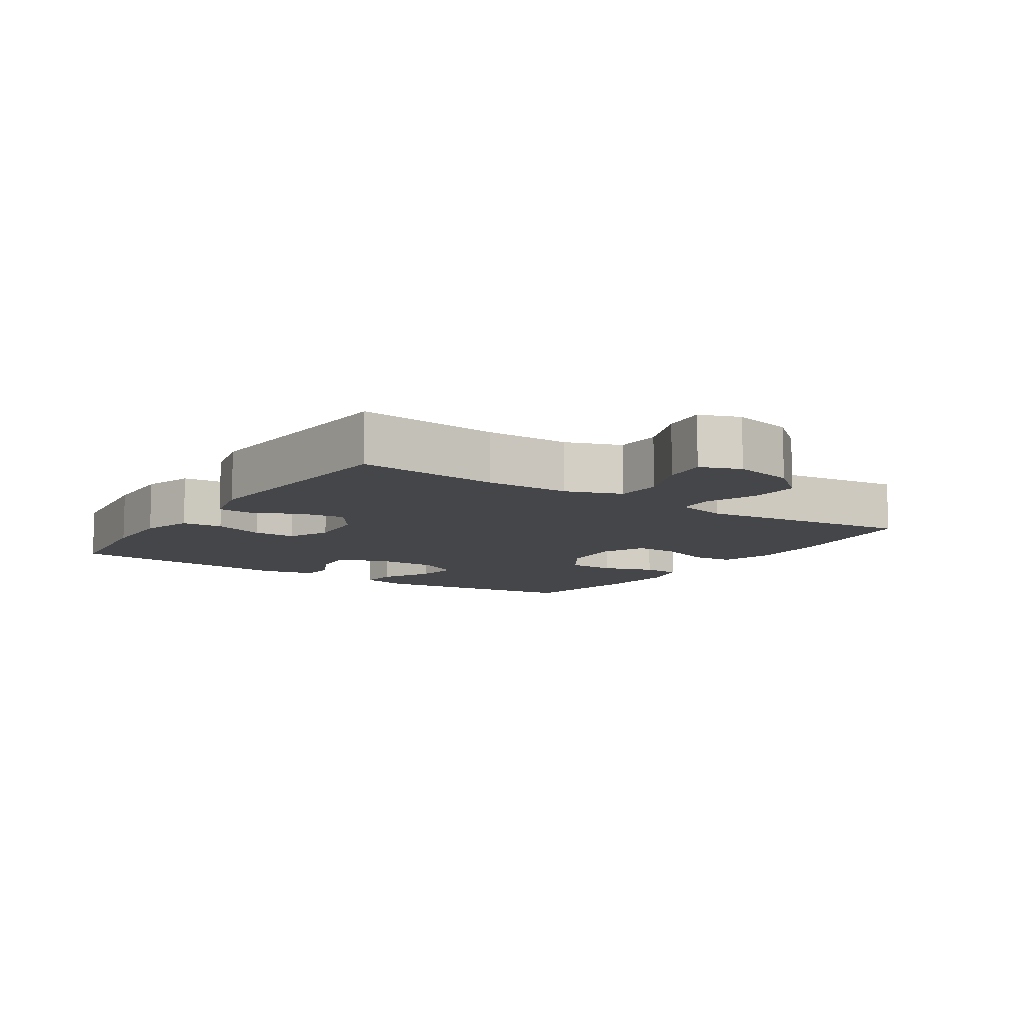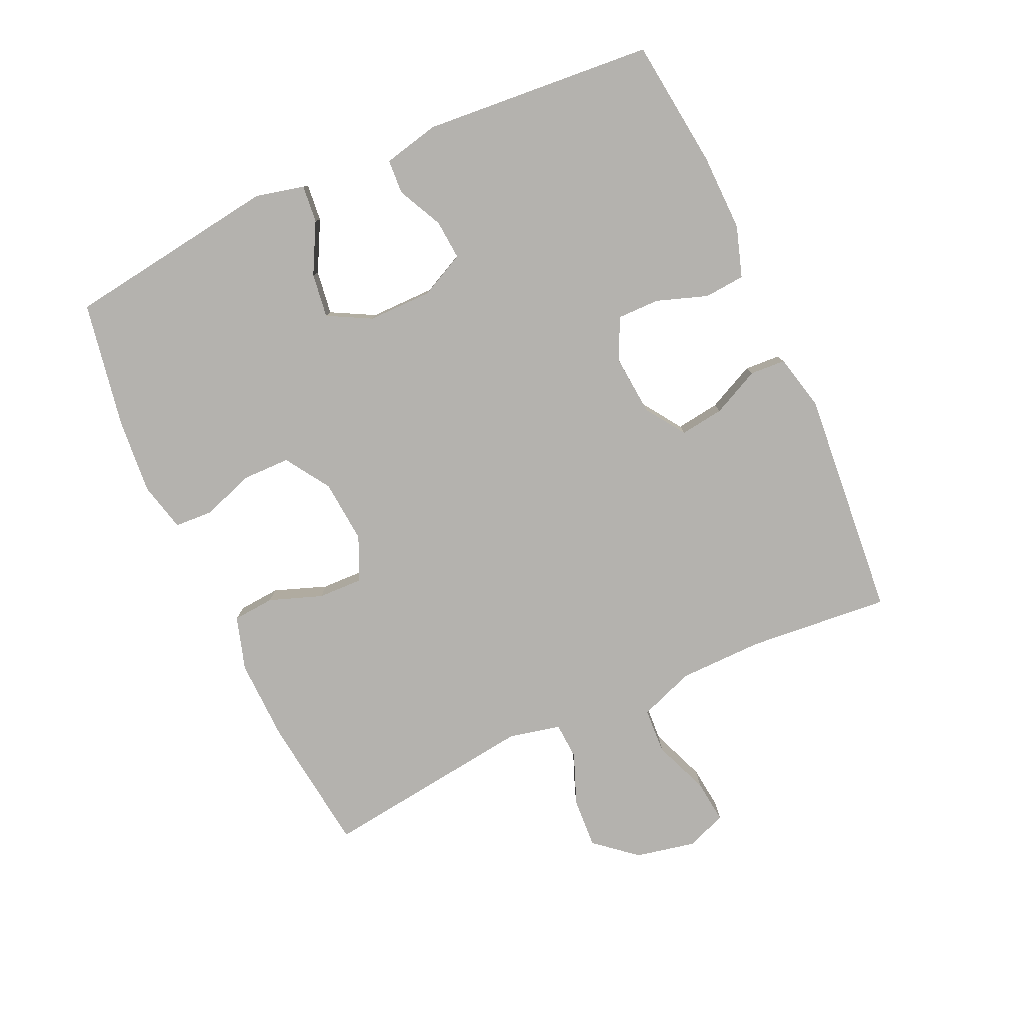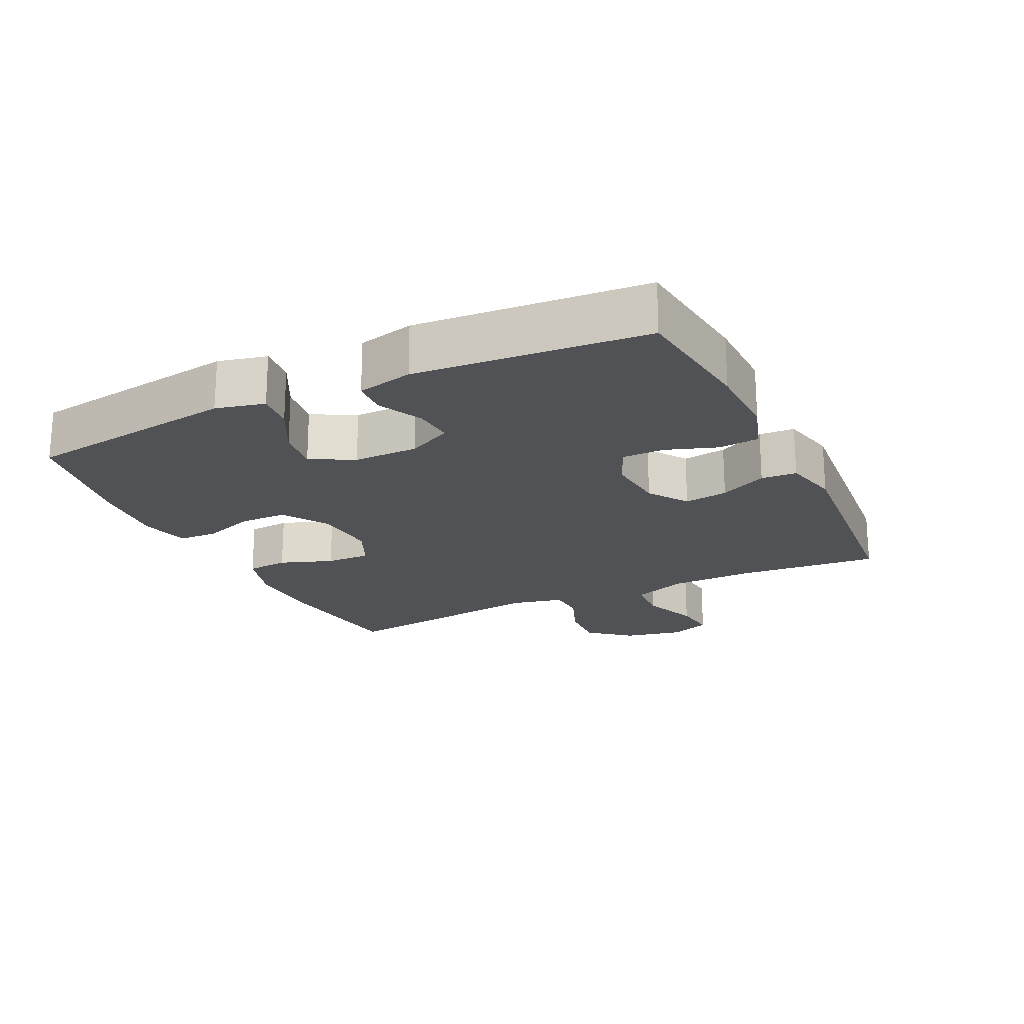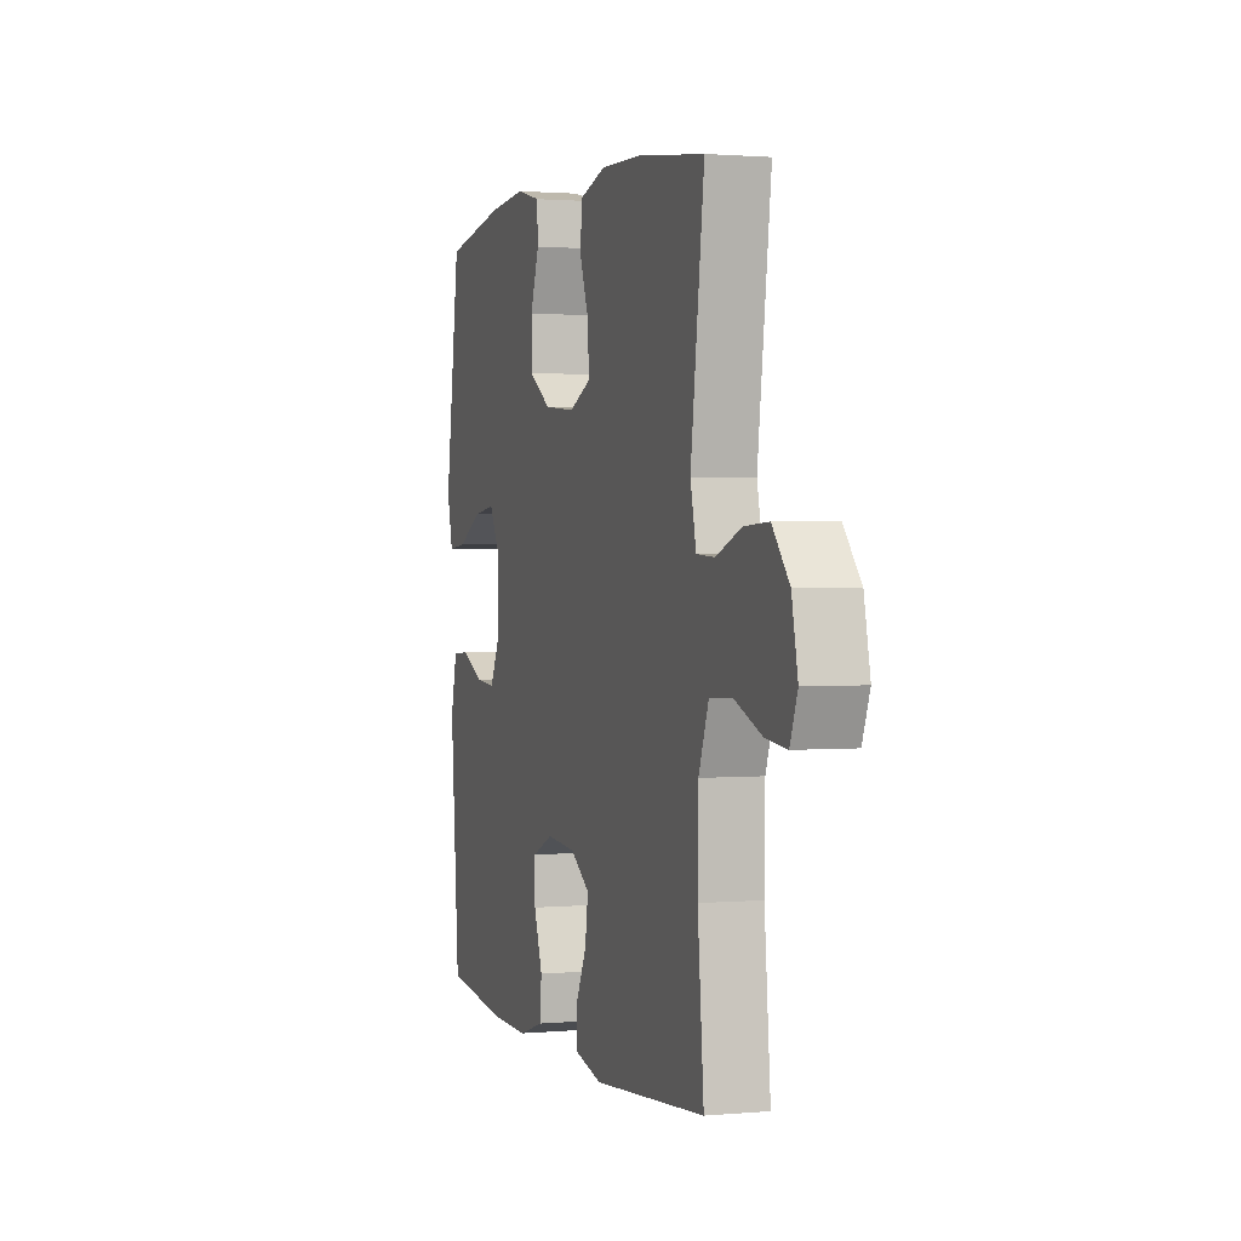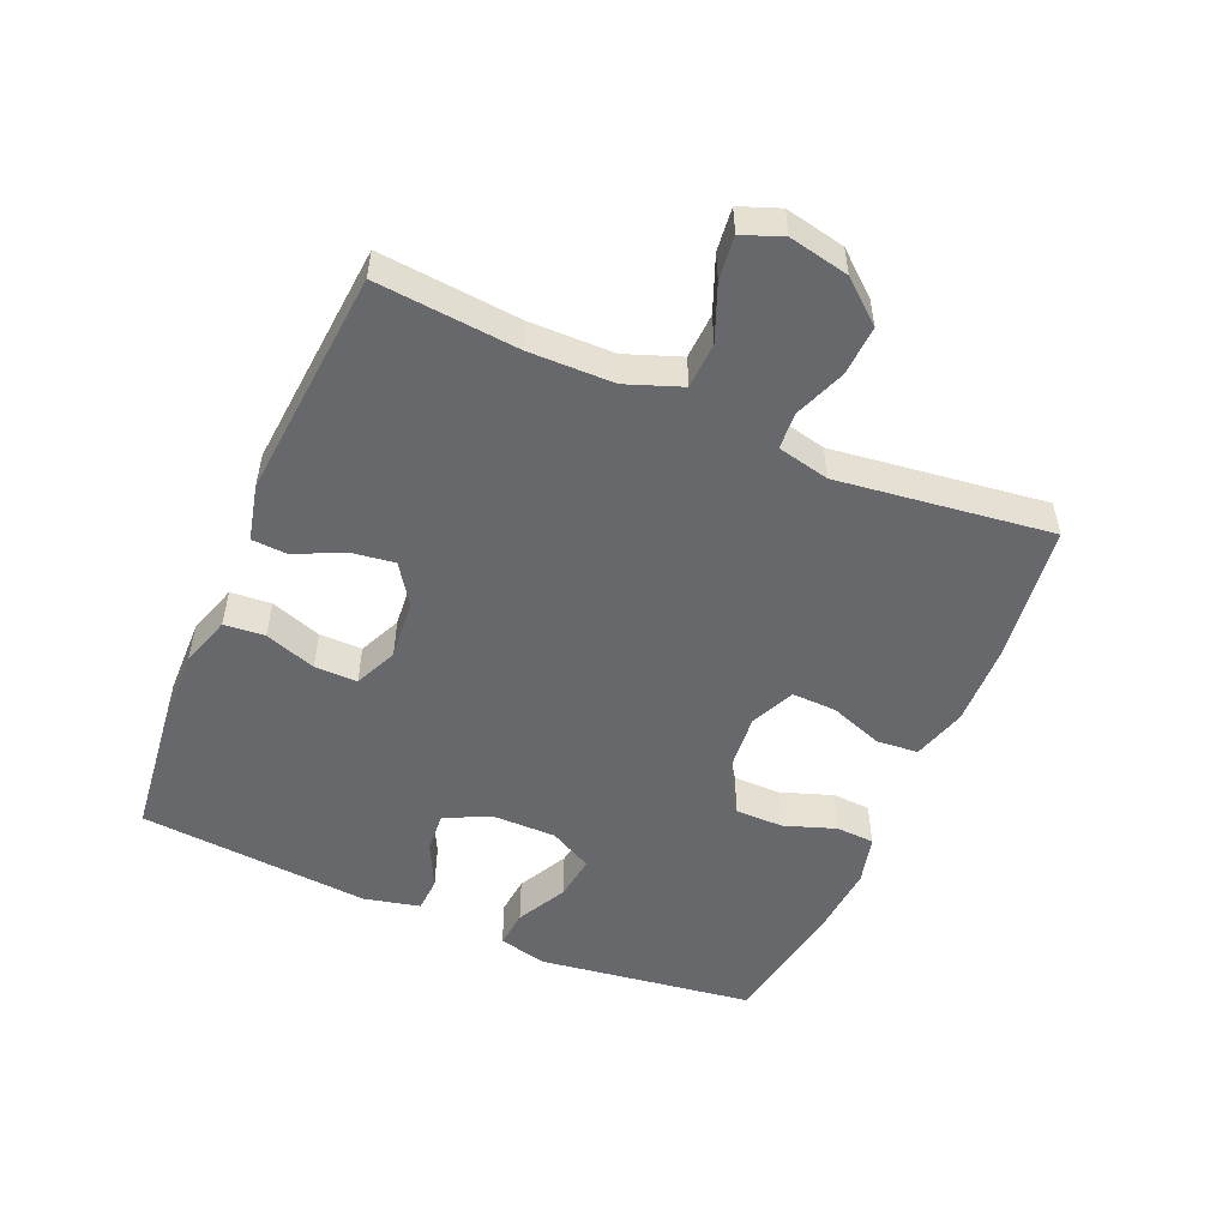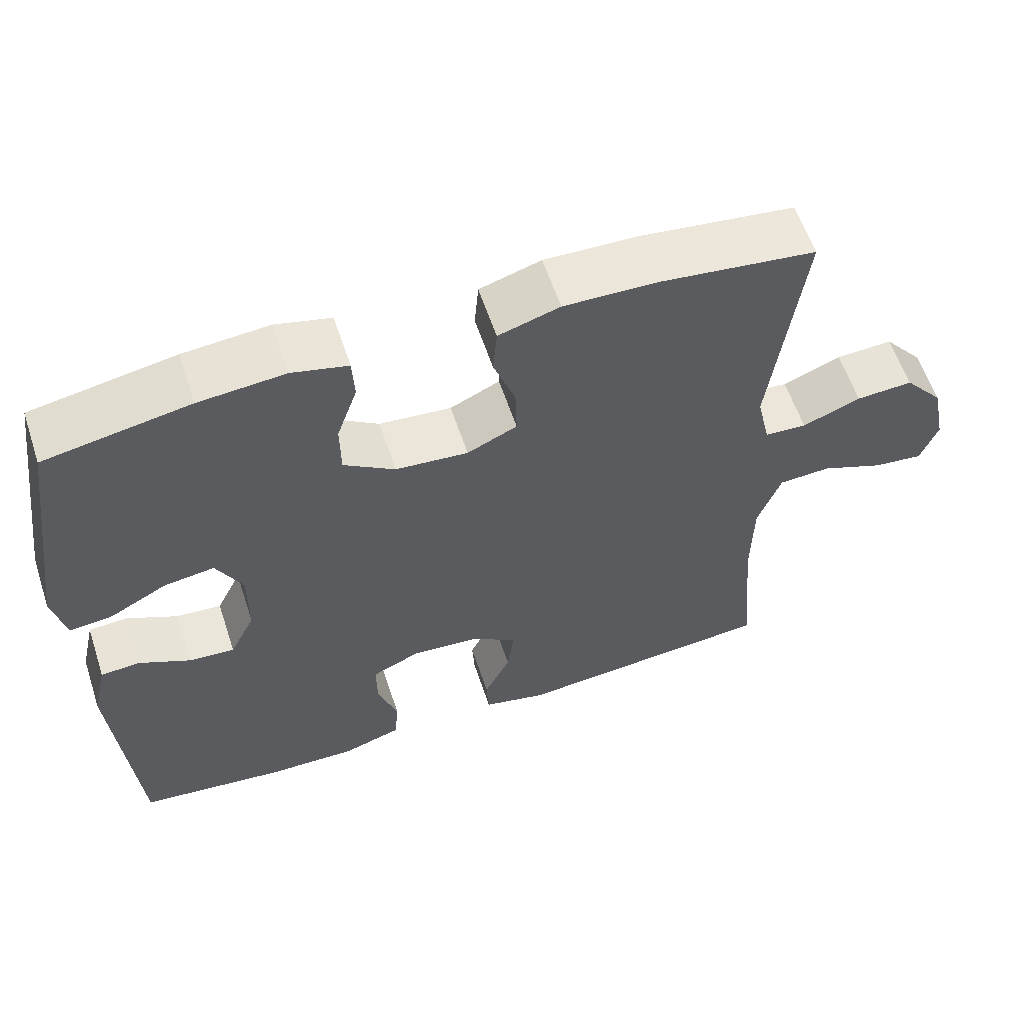
<metadata>
{"format":"obj","ext":"obj","renderer":"f3d","projection":"perspective","resolution":1024,"background":"white","views":[{"elev":-9.8,"azim":-123.6,"up":"+Y"},{"elev":-79.7,"azim":114.4,"up":"+Y"},{"elev":-20.7,"azim":115.7,"up":"+Y"},{"elev":1.5,"azim":-108.2,"up":"+Z"},{"elev":-52.3,"azim":-113.3,"up":"+Y"},{"elev":59.1,"azim":161.7,"up":"+Z"}]}
</metadata>
<code>
o path7298
v -0.429 0.0375 0.167
v -0.4471 0.0375 0.08597
v -0.5046 0.0375 0.08246
v -0.5844 0.0375 0.1137
v -0.662 0.0375 0.118
v -0.716 0.0375 0.05374
v -0.7352 0.0375 -0.03949
v -0.7116 0.0375 -0.1018
v -0.6437 0.0375 -0.09398
v -0.5576 0.0375 -0.05968
v -0.4864 0.0375 -0.06322
v -0.4546 0.0375 -0.1489
v -0.4526 0.0375 -0.2807
v -0.472 0.0375 -0.5014
v -0.1142 0.0375 -0.5319
v -0.02743 0.0375 -0.5114
v -0.0242 0.0375 -0.4557
v -0.0598 0.0375 -0.3818
v -0.06919 0.0375 -0.3135
v -0.00803 0.0375 -0.2715
v 0.08518 0.0375 -0.2632
v 0.1513 0.0375 -0.2931
v 0.1508 0.0375 -0.3596
v 0.1235 0.0375 -0.4393
v 0.1288 0.0375 -0.5025
v 0.208 0.0375 -0.528
v 0.3286 0.0375 -0.5255
v 0.5299 0.0375 -0.5014
v 0.5584 0.0375 -0.1412
v 0.5384 0.0375 -0.05398
v 0.4848 0.0375 -0.05078
v 0.4148 0.0375 -0.08524
v 0.3526 0.0375 -0.09028
v 0.3184 0.0375 -0.02085
v 0.3181 0.0375 0.08001
v 0.3538 0.0375 0.1472
v 0.4226 0.0375 0.1378
v 0.5007 0.0375 0.09667
v 0.5592 0.0375 0.09086
v 0.5771 0.0375 0.167
v 0.5299 0.0375 0.5003
v 0.333 0.0375 0.5353
v 0.2154 0.0375 0.5451
v 0.1392 0.0375 0.5262
v 0.1362 0.0375 0.4667
v 0.1644 0.0375 0.386
v 0.1637 0.0375 0.3113
v 0.09393 0.0375 0.2659
v -0.005005 0.0375 0.2572
v -0.07323 0.0375 0.2886
v -0.07132 0.0375 0.3578
v -0.04164 0.0375 0.4402
v -0.04699 0.0375 0.5053
v -0.1308 0.0375 0.5307
v -0.2586 0.0375 0.527
v -0.472 0.0375 0.5003
v -0.429 -0.0375 0.167
v -0.4471 -0.0375 0.08597
v -0.5046 -0.0375 0.08246
v -0.5844 -0.0375 0.1137
v -0.662 -0.0375 0.118
v -0.716 -0.0375 0.05374
v -0.7352 -0.0375 -0.03949
v -0.7116 -0.0375 -0.1018
v -0.6437 -0.0375 -0.09398
v -0.5576 -0.0375 -0.05968
v -0.4864 -0.0375 -0.06322
v -0.4546 -0.0375 -0.1489
v -0.4526 -0.0375 -0.2807
v -0.472 -0.0375 -0.5014
v -0.1142 -0.0375 -0.5319
v -0.02743 -0.0375 -0.5114
v -0.0242 -0.0375 -0.4557
v -0.0598 -0.0375 -0.3818
v -0.06919 -0.0375 -0.3135
v -0.00803 -0.0375 -0.2715
v 0.08518 -0.0375 -0.2632
v 0.1513 -0.0375 -0.2931
v 0.1508 -0.0375 -0.3596
v 0.1235 -0.0375 -0.4393
v 0.1288 -0.0375 -0.5025
v 0.208 -0.0375 -0.528
v 0.3286 -0.0375 -0.5255
v 0.5299 -0.0375 -0.5014
v 0.5584 -0.0375 -0.1412
v 0.5384 -0.0375 -0.05398
v 0.4848 -0.0375 -0.05078
v 0.4148 -0.0375 -0.08524
v 0.3526 -0.0375 -0.09028
v 0.3184 -0.0375 -0.02085
v 0.3181 -0.0375 0.08001
v 0.3538 -0.0375 0.1472
v 0.4226 -0.0375 0.1378
v 0.5007 -0.0375 0.09667
v 0.5592 -0.0375 0.09086
v 0.5771 -0.0375 0.167
v 0.5299 -0.0375 0.5003
v 0.333 -0.0375 0.5353
v 0.2154 -0.0375 0.5451
v 0.1392 -0.0375 0.5262
v 0.1362 -0.0375 0.4667
v 0.1644 -0.0375 0.386
v 0.1637 -0.0375 0.3113
v 0.09393 -0.0375 0.2659
v -0.005005 -0.0375 0.2572
v -0.07323 -0.0375 0.2886
v -0.07132 -0.0375 0.3578
v -0.04164 -0.0375 0.4402
v -0.04699 -0.0375 0.5053
v -0.1308 -0.0375 0.5307
v -0.2586 -0.0375 0.527
v -0.472 -0.0375 0.5003
v 0.333 0.0375 0.5353
v 0.2154 0.0375 0.5451
v 0.1392 0.0375 0.5262
v 0.1392 0.0375 0.5262
v -0.04699 0.0375 0.5053
v -0.04699 0.0375 0.5053
v -0.1308 0.0375 0.5307
v -0.2586 0.0375 0.527
v 0.1362 0.0375 0.4667
v 0.5299 0.0375 0.5003
v 0.5299 0.0375 0.5003
v -0.04164 0.0375 0.4402
v -0.472 0.0375 0.5003
v -0.472 0.0375 0.5003
v 0.1644 0.0375 0.386
v -0.07132 0.0375 0.3578
v 0.1637 0.0375 0.3113
v -0.07323 0.0375 0.2886
v -0.07323 0.0375 0.2886
v 0.09393 0.0375 0.2659
v -0.429 0.0375 0.167
v 0.5771 0.0375 0.167
v -0.005005 0.0375 0.2572
v 0.5592 0.0375 0.09086
v 0.5592 0.0375 0.09086
v 0.3538 0.0375 0.1472
v 0.3538 0.0375 0.1472
v 0.4226 0.0375 0.1378
v -0.4471 0.0375 0.08597
v -0.4471 0.0375 0.08597
v 0.3181 0.0375 0.08001
v 0.5007 0.0375 0.09667
v -0.5844 0.0375 0.1137
v -0.662 0.0375 0.118
v -0.716 0.0375 0.05374
v -0.5046 0.0375 0.08246
v 0.3184 0.0375 -0.02085
v -0.7352 0.0375 -0.03949
v 0.3526 0.0375 -0.09028
v 0.3526 0.0375 -0.09028
v -0.7116 0.0375 -0.1018
v -0.7116 0.0375 -0.1018
v 0.5384 0.0375 -0.05398
v 0.5384 0.0375 -0.05398
v 0.4848 0.0375 -0.05078
v 0.4148 0.0375 -0.08524
v 0.5584 0.0375 -0.1412
v -0.5576 0.0375 -0.05968
v -0.4864 0.0375 -0.06322
v -0.4864 0.0375 -0.06322
v -0.6437 0.0375 -0.09398
v -0.4546 0.0375 -0.1489
v -0.4526 0.0375 -0.2807
v 0.08518 0.0375 -0.2632
v 0.1513 0.0375 -0.2931
v 0.1513 0.0375 -0.2931
v -0.00803 0.0375 -0.2715
v -0.06919 0.0375 -0.3135
v -0.06919 0.0375 -0.3135
v 0.1508 0.0375 -0.3596
v -0.0598 0.0375 -0.3818
v 0.1235 0.0375 -0.4393
v -0.0242 0.0375 -0.4557
v 0.5299 0.0375 -0.5014
v 0.5299 0.0375 -0.5014
v 0.1288 0.0375 -0.5025
v 0.1288 0.0375 -0.5025
v -0.02743 0.0375 -0.5114
v -0.02743 0.0375 -0.5114
v -0.472 0.0375 -0.5014
v -0.472 0.0375 -0.5014
v 0.208 0.0375 -0.528
v -0.1142 0.0375 -0.5319
v 0.3286 0.0375 -0.5255
v 0.333 -0.0375 0.5353
v 0.2154 -0.0375 0.5451
v 0.1392 -0.0375 0.5262
v 0.1392 -0.0375 0.5262
v -0.04699 -0.0375 0.5053
v -0.04699 -0.0375 0.5053
v -0.1308 -0.0375 0.5307
v -0.2586 -0.0375 0.527
v 0.1362 -0.0375 0.4667
v 0.5299 -0.0375 0.5003
v 0.5299 -0.0375 0.5003
v -0.04164 -0.0375 0.4402
v -0.472 -0.0375 0.5003
v -0.472 -0.0375 0.5003
v 0.1644 -0.0375 0.386
v -0.07132 -0.0375 0.3578
v 0.1637 -0.0375 0.3113
v -0.07323 -0.0375 0.2886
v -0.07323 -0.0375 0.2886
v 0.09393 -0.0375 0.2659
v -0.429 -0.0375 0.167
v 0.5771 -0.0375 0.167
v -0.005005 -0.0375 0.2572
v 0.5592 -0.0375 0.09086
v 0.5592 -0.0375 0.09086
v 0.3538 -0.0375 0.1472
v 0.3538 -0.0375 0.1472
v 0.4226 -0.0375 0.1378
v -0.4471 -0.0375 0.08597
v -0.4471 -0.0375 0.08597
v 0.3181 -0.0375 0.08001
v 0.5007 -0.0375 0.09667
v -0.5844 -0.0375 0.1137
v -0.662 -0.0375 0.118
v -0.716 -0.0375 0.05374
v -0.5046 -0.0375 0.08246
v 0.3184 -0.0375 -0.02085
v -0.7352 -0.0375 -0.03949
v 0.3526 -0.0375 -0.09028
v 0.3526 -0.0375 -0.09028
v -0.7116 -0.0375 -0.1018
v -0.7116 -0.0375 -0.1018
v 0.5384 -0.0375 -0.05398
v 0.5384 -0.0375 -0.05398
v 0.4848 -0.0375 -0.05078
v 0.4148 -0.0375 -0.08524
v 0.5584 -0.0375 -0.1412
v -0.5576 -0.0375 -0.05968
v -0.4864 -0.0375 -0.06322
v -0.4864 -0.0375 -0.06322
v -0.6437 -0.0375 -0.09398
v -0.4546 -0.0375 -0.1489
v -0.4526 -0.0375 -0.2807
v 0.08518 -0.0375 -0.2632
v 0.1513 -0.0375 -0.2931
v 0.1513 -0.0375 -0.2931
v -0.00803 -0.0375 -0.2715
v -0.06919 -0.0375 -0.3135
v -0.06919 -0.0375 -0.3135
v 0.1508 -0.0375 -0.3596
v -0.0598 -0.0375 -0.3818
v 0.1235 -0.0375 -0.4393
v -0.0242 -0.0375 -0.4557
v 0.5299 -0.0375 -0.5014
v 0.5299 -0.0375 -0.5014
v 0.1288 -0.0375 -0.5025
v 0.1288 -0.0375 -0.5025
v -0.02743 -0.0375 -0.5114
v -0.02743 -0.0375 -0.5114
v -0.472 -0.0375 -0.5014
v -0.472 -0.0375 -0.5014
v 0.208 -0.0375 -0.528
v -0.1142 -0.0375 -0.5319
v 0.3286 -0.0375 -0.5255
f 222 219 234
f 225 241 260
f 239 244 238
f 243 209 215
f 212 203 217
f 231 233 229
f 201 188 195
f 207 204 194
f 217 203 206
f 223 241 225
f 234 221 237
f 217 206 223
f 235 222 234
f 194 204 202
f 237 221 224
f 209 204 215
f 234 219 221
f 218 208 214
f 193 202 198
f 210 208 218
f 196 214 208
f 223 209 240
f 260 246 258
f 248 258 246
f 250 232 260
f 241 223 240
f 247 259 249
f 203 187 201
f 244 243 238
f 195 188 189
f 259 239 256
f 259 247 239
f 260 241 246
f 212 187 203
f 249 259 254
f 225 260 232
f 214 196 212
f 243 215 238
f 188 201 187
f 193 198 191
f 221 219 220
f 233 232 250
f 252 258 248
f 194 202 193
f 238 215 235
f 209 223 206
f 232 233 231
f 187 212 196
f 207 194 199
f 240 209 243
f 247 244 239
f 235 215 222
f 215 204 207
f 237 224 227
f 42 43 99 98
f 43 116 190 99
f 118 54 110 192
f 54 55 111 110
f 44 45 101 100
f 123 42 98 197
f 52 53 109 108
f 55 126 200 111
f 45 46 102 101
f 51 52 108 107
f 46 47 103 102
f 131 51 107 205
f 47 48 104 103
f 56 1 57 112
f 40 41 97 96
f 49 50 106 105
f 48 49 105 104
f 137 40 96 211
f 139 37 93 213
f 1 142 216 57
f 35 36 92 91
f 38 39 95 94
f 37 38 94 93
f 4 5 61 60
f 5 6 62 61
f 3 4 60 59
f 2 3 59 58
f 34 35 91 90
f 6 7 63 62
f 152 34 90 226
f 7 154 228 63
f 156 31 87 230
f 31 32 88 87
f 29 30 86 85
f 10 162 236 66
f 9 10 66 65
f 8 9 65 64
f 11 12 68 67
f 32 33 89 88
f 12 13 69 68
f 21 168 242 77
f 20 21 77 76
f 171 20 76 245
f 22 23 79 78
f 18 19 75 74
f 23 24 80 79
f 17 18 74 73
f 177 29 85 251
f 24 179 253 80
f 181 17 73 255
f 13 183 257 69
f 25 26 82 81
f 15 16 72 71
f 27 28 84 83
f 26 27 83 82
f 14 15 71 70
f 148 160 145
f 151 186 167
f 165 164 170
f 169 141 135
f 138 143 129
f 157 155 159
f 127 121 114
f 133 120 130
f 143 132 129
f 149 151 167
f 160 163 147
f 143 149 132
f 161 160 148
f 120 128 130
f 163 150 147
f 135 141 130
f 160 147 145
f 144 140 134
f 119 124 128
f 136 144 134
f 122 134 140
f 149 166 135
f 186 184 172
f 174 172 184
f 176 186 158
f 167 166 149
f 173 175 185
f 129 127 113
f 170 164 169
f 121 115 114
f 185 182 165
f 185 165 173
f 186 172 167
f 138 129 113
f 175 180 185
f 151 158 186
f 140 138 122
f 169 164 141
f 114 113 127
f 119 117 124
f 147 146 145
f 159 176 158
f 178 174 184
f 120 119 128
f 164 161 141
f 135 132 149
f 158 157 159
f 113 122 138
f 133 125 120
f 166 169 135
f 173 165 170
f 161 148 141
f 141 133 130
f 163 153 150

</code>
